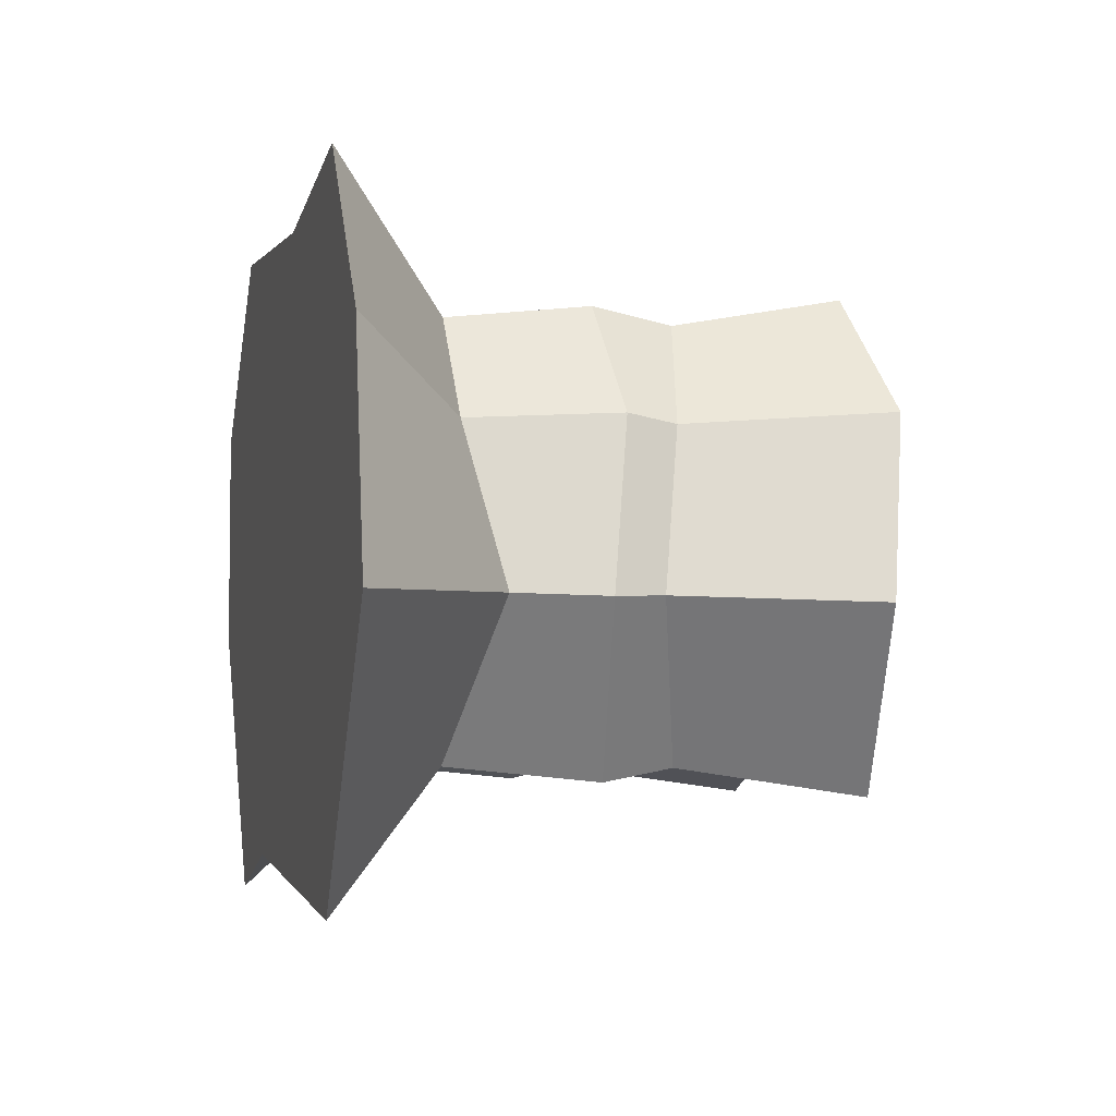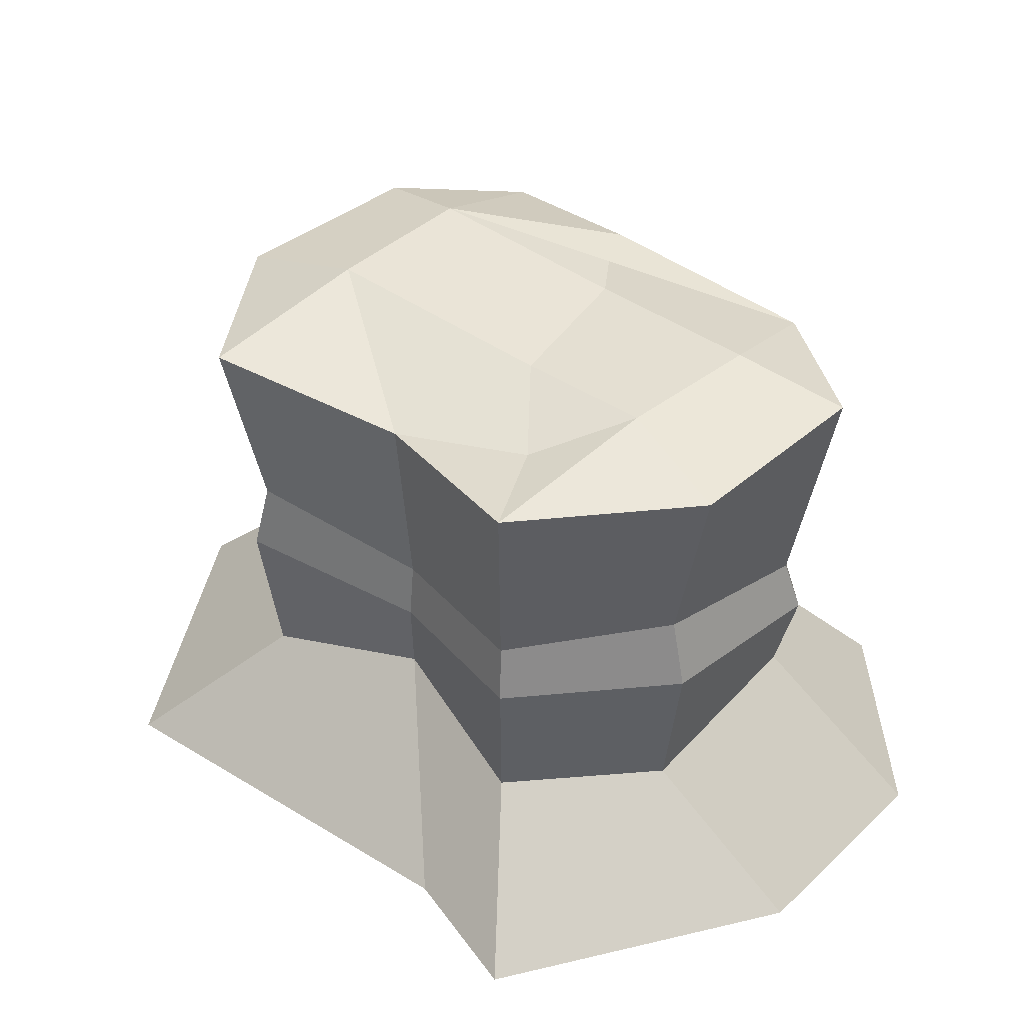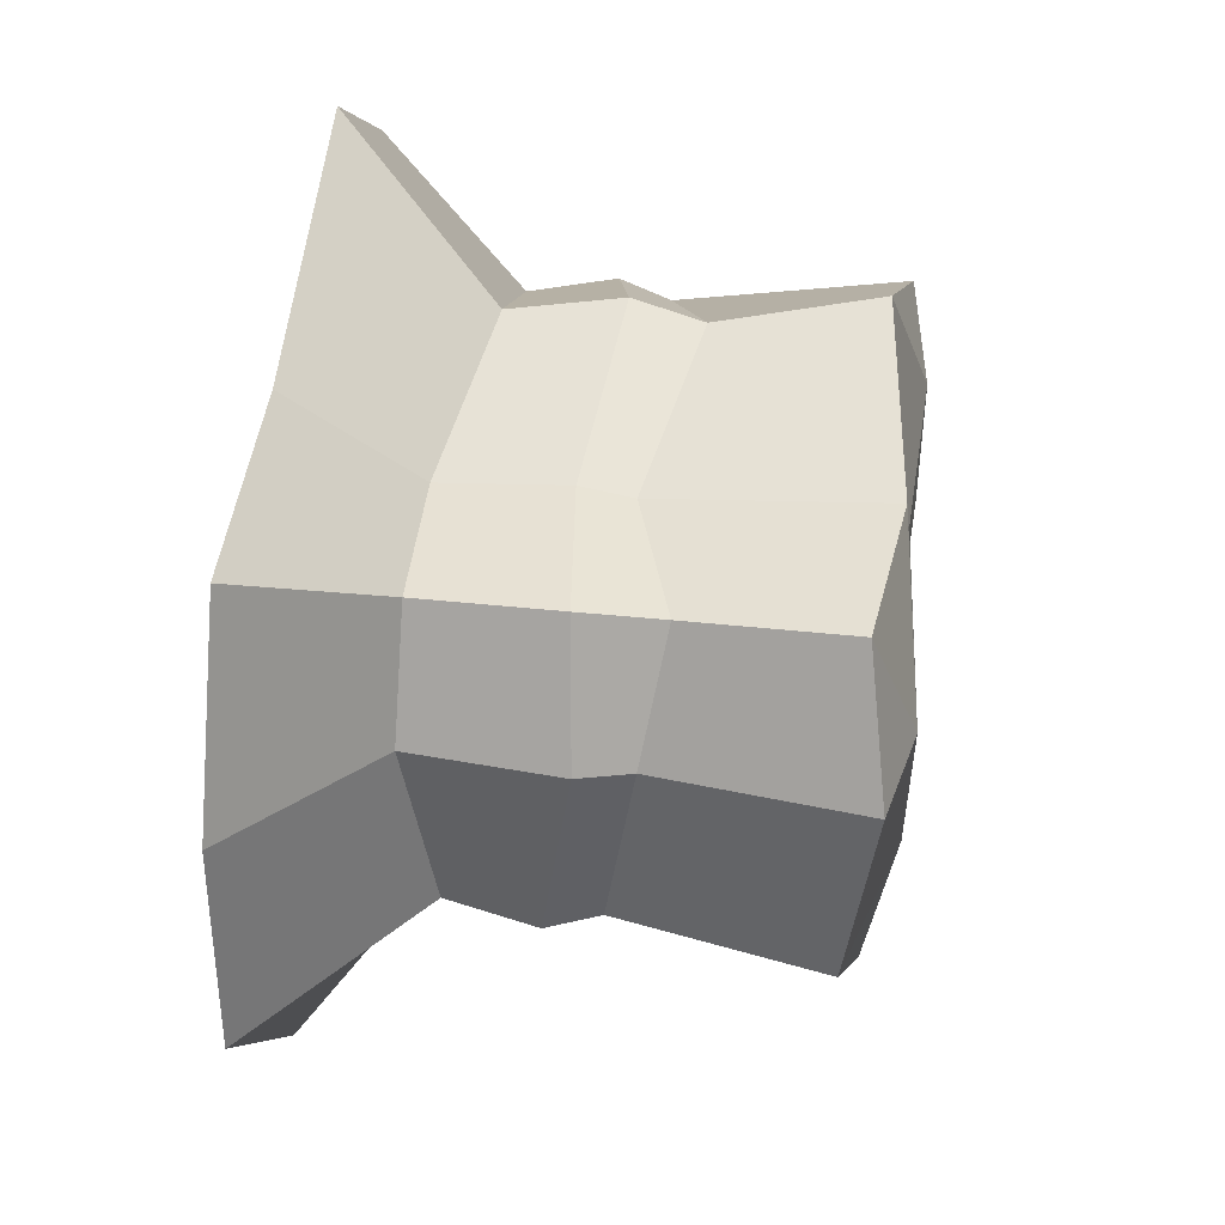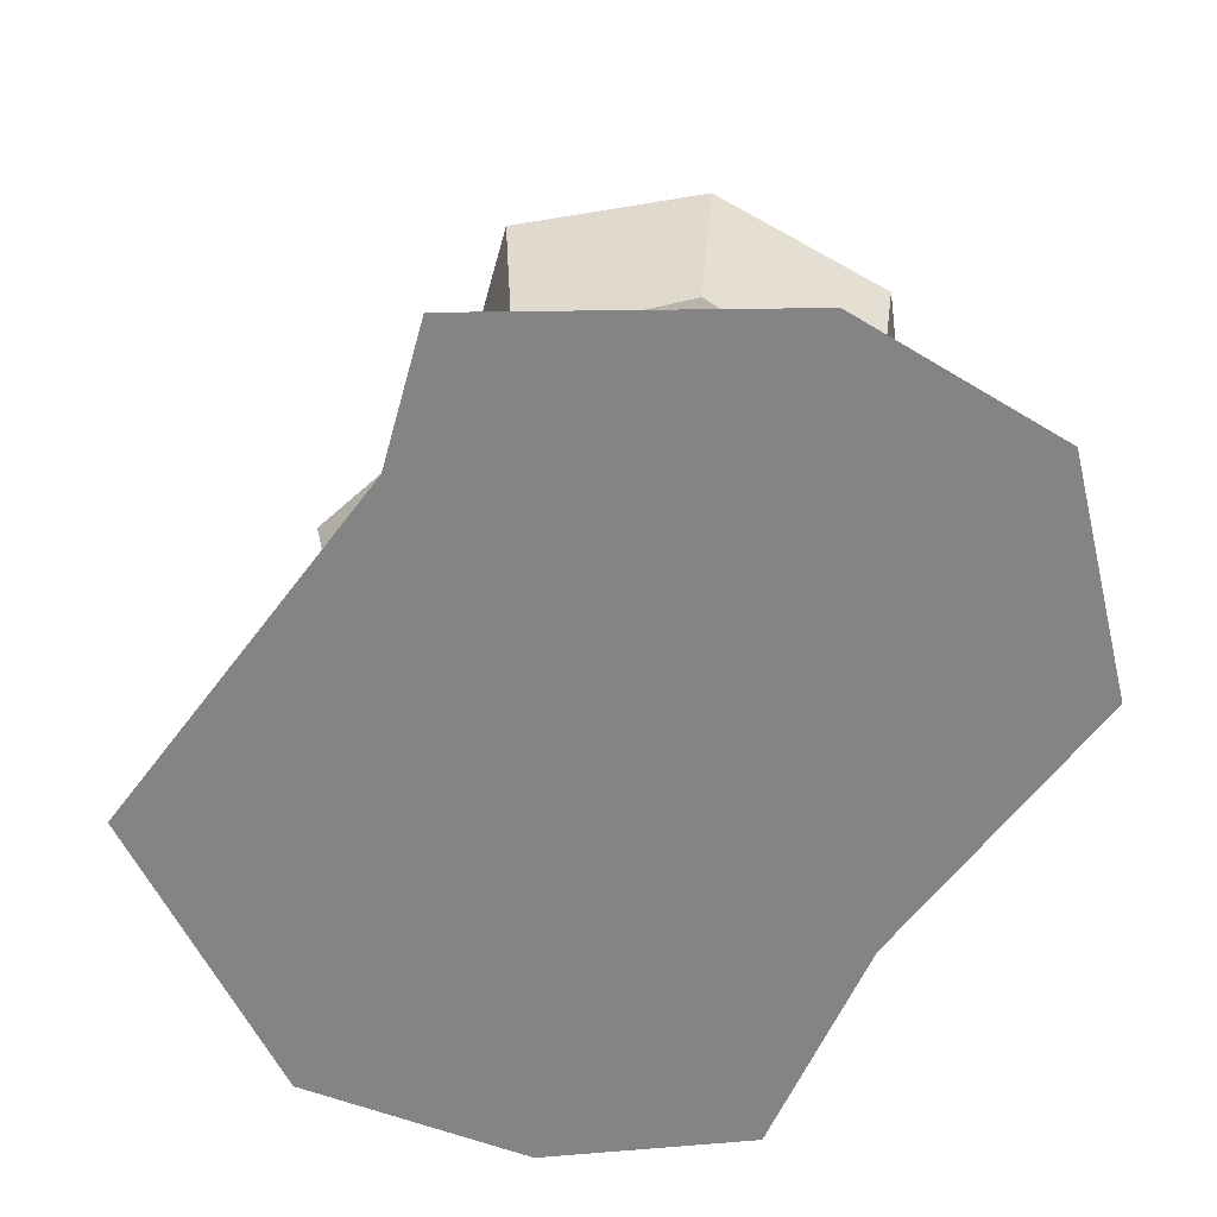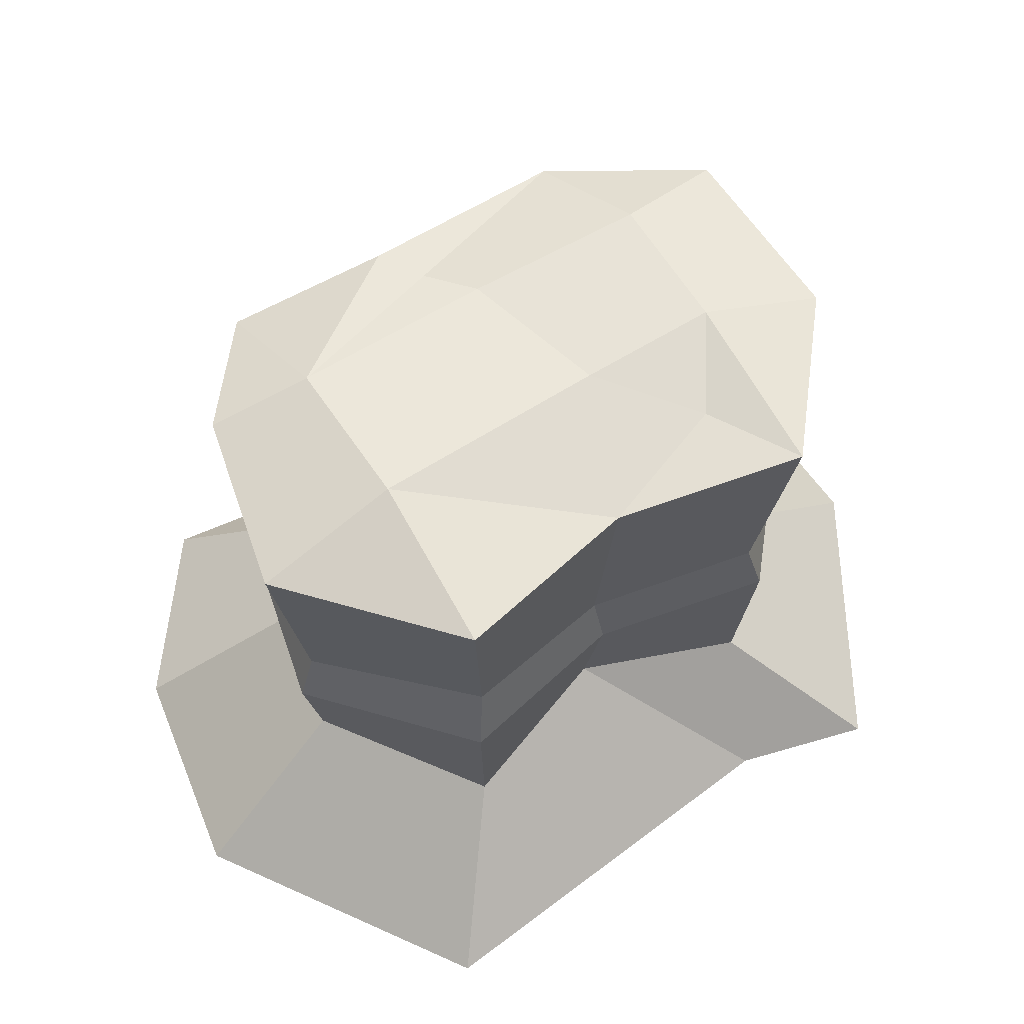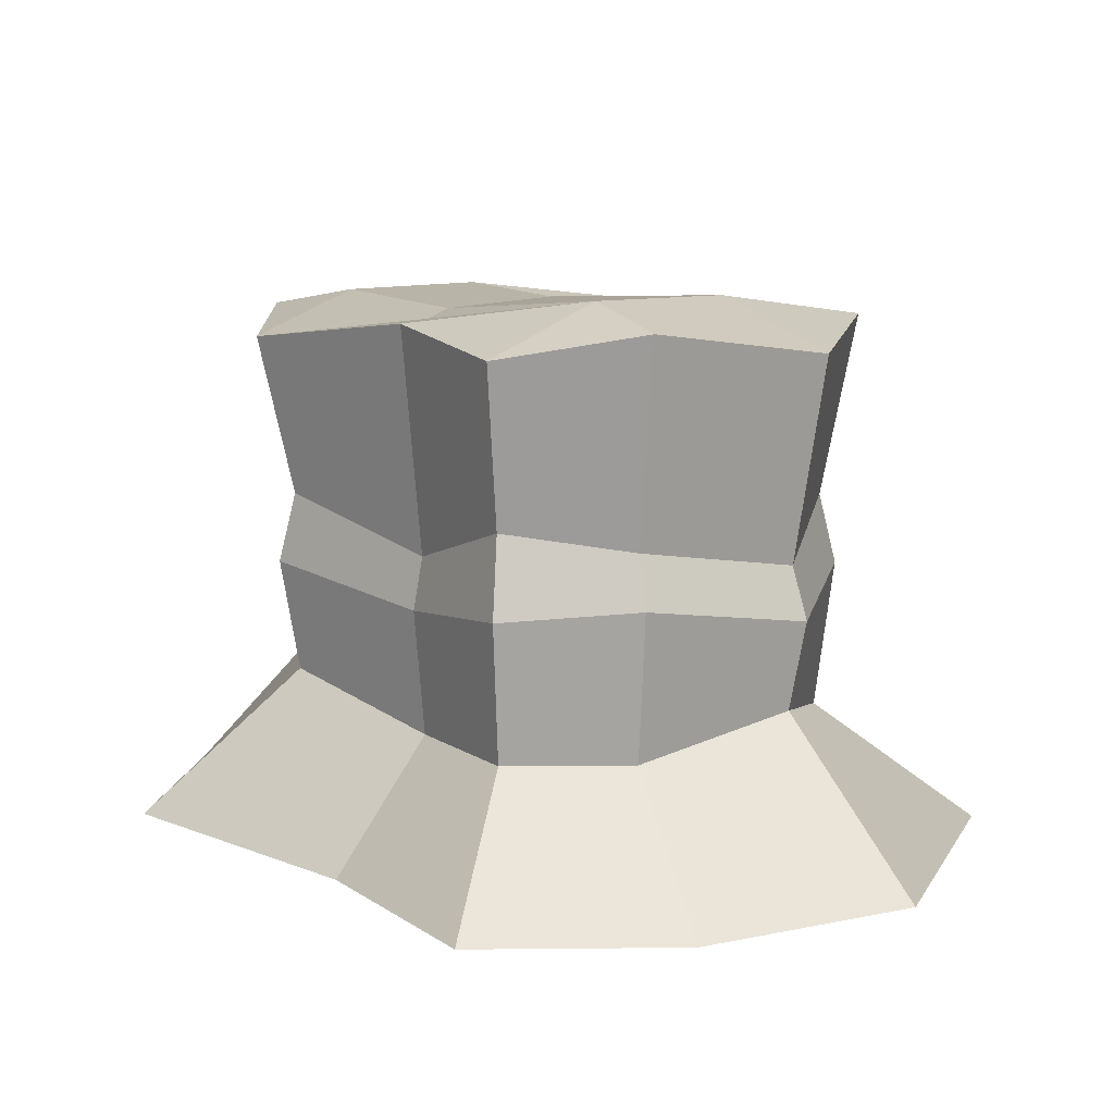
<metadata>
{"format":"obj","ext":"obj","renderer":"f3d","projection":"perspective","resolution":1024,"background":"white","views":[{"elev":-4.6,"azim":75.5,"up":"+Z"},{"elev":40.9,"azim":-138.2,"up":"+Y"},{"elev":50.9,"azim":96.2,"up":"+Z"},{"elev":-61.3,"azim":-121.5,"up":"+Y"},{"elev":57.6,"azim":147.2,"up":"+Y"},{"elev":9.6,"azim":51.2,"up":"+Y"}]}
</metadata>
<code>
v -25.1 23.26 30.58
v 25.1 17.95 30.58
v -28.68 74.3 34.93
v 28.68 74.3 34.93
v -28.68 77.81 -34.93
v 28.68 77.81 -34.93
v -25.1 17.95 -30.58
v 25.1 17.95 -30.58
v 48.23 74.3 -8.953
v -48.39 77.81 -12.29
v -42.6 17.95 -11.46
v 42.44 23.26 -8.124
v 42.07 77.81 17.36
v -49.36 77.81 18.29
v -43.57 23.76 16.19
v 36.83 17.95 15.2
v 4.499 77.81 31.79
v 26.96 81.38 14.89
v 26.96 81.38 -8.651
v -1.072 74.3 -27.29
v 0.712 23.26 -23.45
v 3.938 17.95 27.83
v -30.65 81.02 -7.138
v -32.2 80.57 15.44
v 3.968 44.25 28.04
v -25.29 50.52 30.81
v -43.87 44.25 16.3
v -42.91 50.52 -11.51
v -25.29 47.67 -30.81
v -0.2655 44.25 -23.89
v 25.29 50.52 -30.81
v 42.74 44.25 -8.168
v 37.11 47.67 15.31
v 25.29 50.52 30.81
v 4.221 36.57 29.83
v -26.91 39.99 32.77
v -46.49 36.57 17.25
v -45.53 39.99 -11.88
v -26.91 39.99 -32.77
v -1.071 36.57 -25.62
v 26.91 39.99 -32.77
v 45.36 36.57 -8.542
v 39.48 39.99 16.29
v 26.91 38.57 32.77
v -66.26 0 24.08
v -19.88 0 24.08
v 6.412 0 45.31
v -40.87 0 49.79
v -40.87 0 -49.79
v -20.4 0 -44
v -19.88 0 -9.481
v -66.26 0 -9.481
v 40.87 0 -49.79
v 66.26 0 -9.481
v 59.97 0 24.74
v 40.87 0 49.79
v 0.7441 78.04 24.34
v -4.55 79 16.94
v -9.69 79.64 -6.607
v -21.41 77.22 -20.57
f 1 22 35 36
f 3 57 58 24
f 39 40 21 7
f 45 46 47 48
f 2 16 43 44
f 15 1 36 37
f 7 11 38 39
f 49 50 51 52
f 42 12 8 41
f 23 24 58 59
f 11 15 37 38
f 52 51 46 45
f 43 16 12 42
f 18 4 13
f 19 18 13 9
f 20 19 6
f 21 40 41 8
f 51 50 53 54
f 46 51 54 55
f 47 46 55 56
f 44 35 22 2
f 17 4 18
f 3 17 57
f 59 60 23
f 6 19 9
f 10 23 5
f 14 24 23 10
f 3 24 14
f 5 23 60
f 26 25 17 3
f 27 26 3 14
f 28 27 14 10
f 29 28 10 5
f 5 20 30 29
f 31 30 20 6
f 9 32 31 6
f 13 33 32 9
f 34 33 13 4
f 17 25 34 4
f 36 35 25 26
f 37 36 26 27
f 38 37 27 28
f 39 38 28 29
f 29 30 40 39
f 41 40 30 31
f 32 42 41 31
f 33 43 42 32
f 44 43 33 34
f 34 25 35 44
f 22 1 48 47
f 1 15 45 48
f 7 21 50 49
f 11 7 49 52
f 15 11 52 45
f 21 8 53 50
f 8 12 54 53
f 12 16 55 54
f 16 2 56 55
f 2 22 47 56
f 57 17 18
f 58 57 18
f 59 58 18 19
f 20 60 59 19
f 5 60 20

</code>
